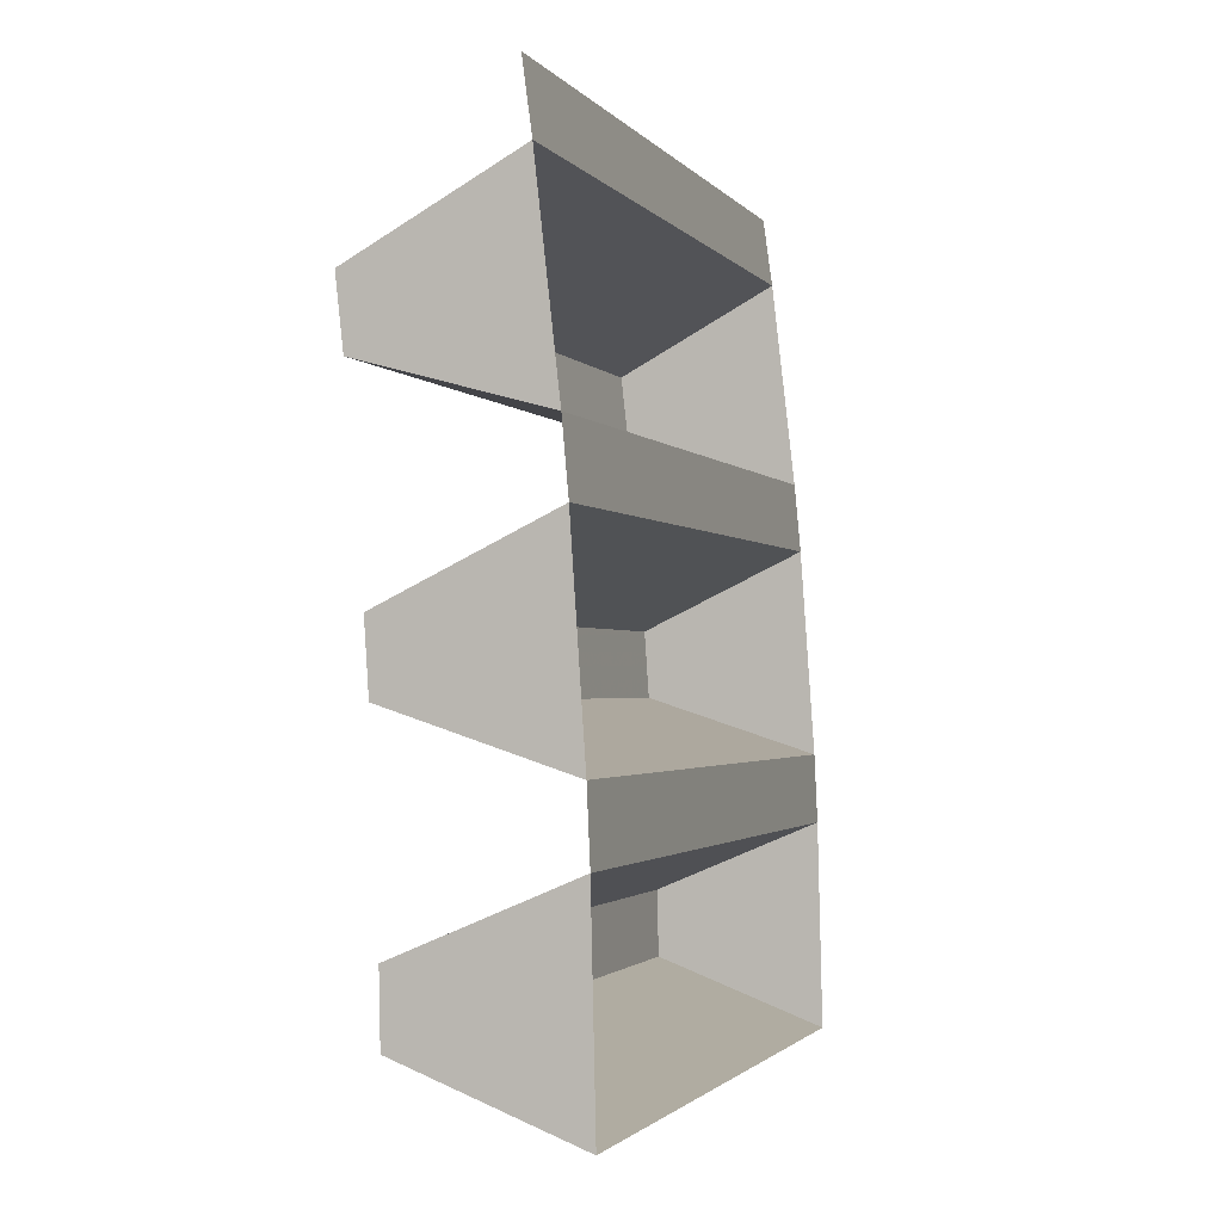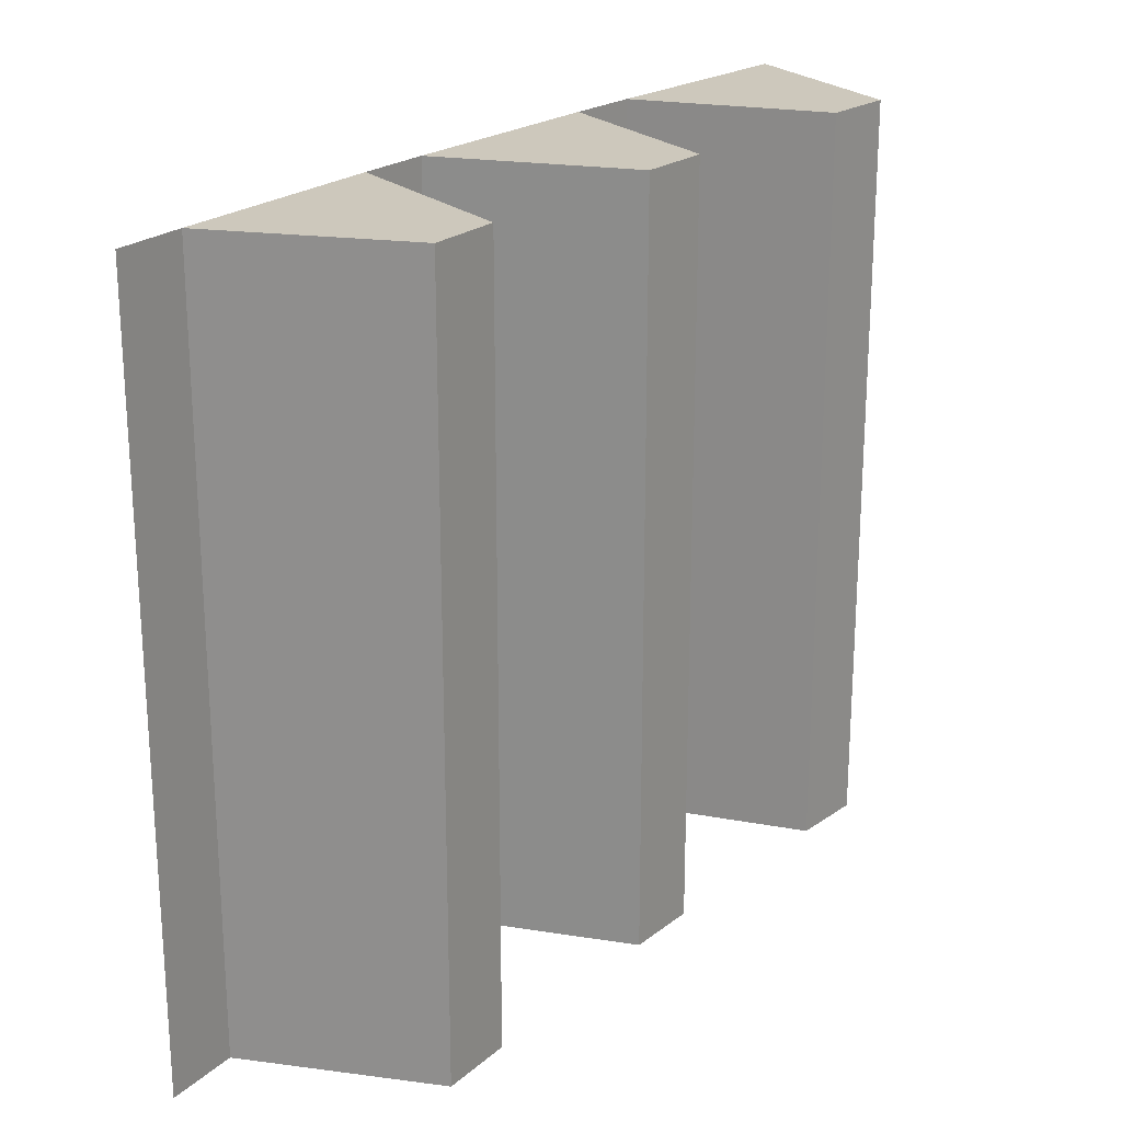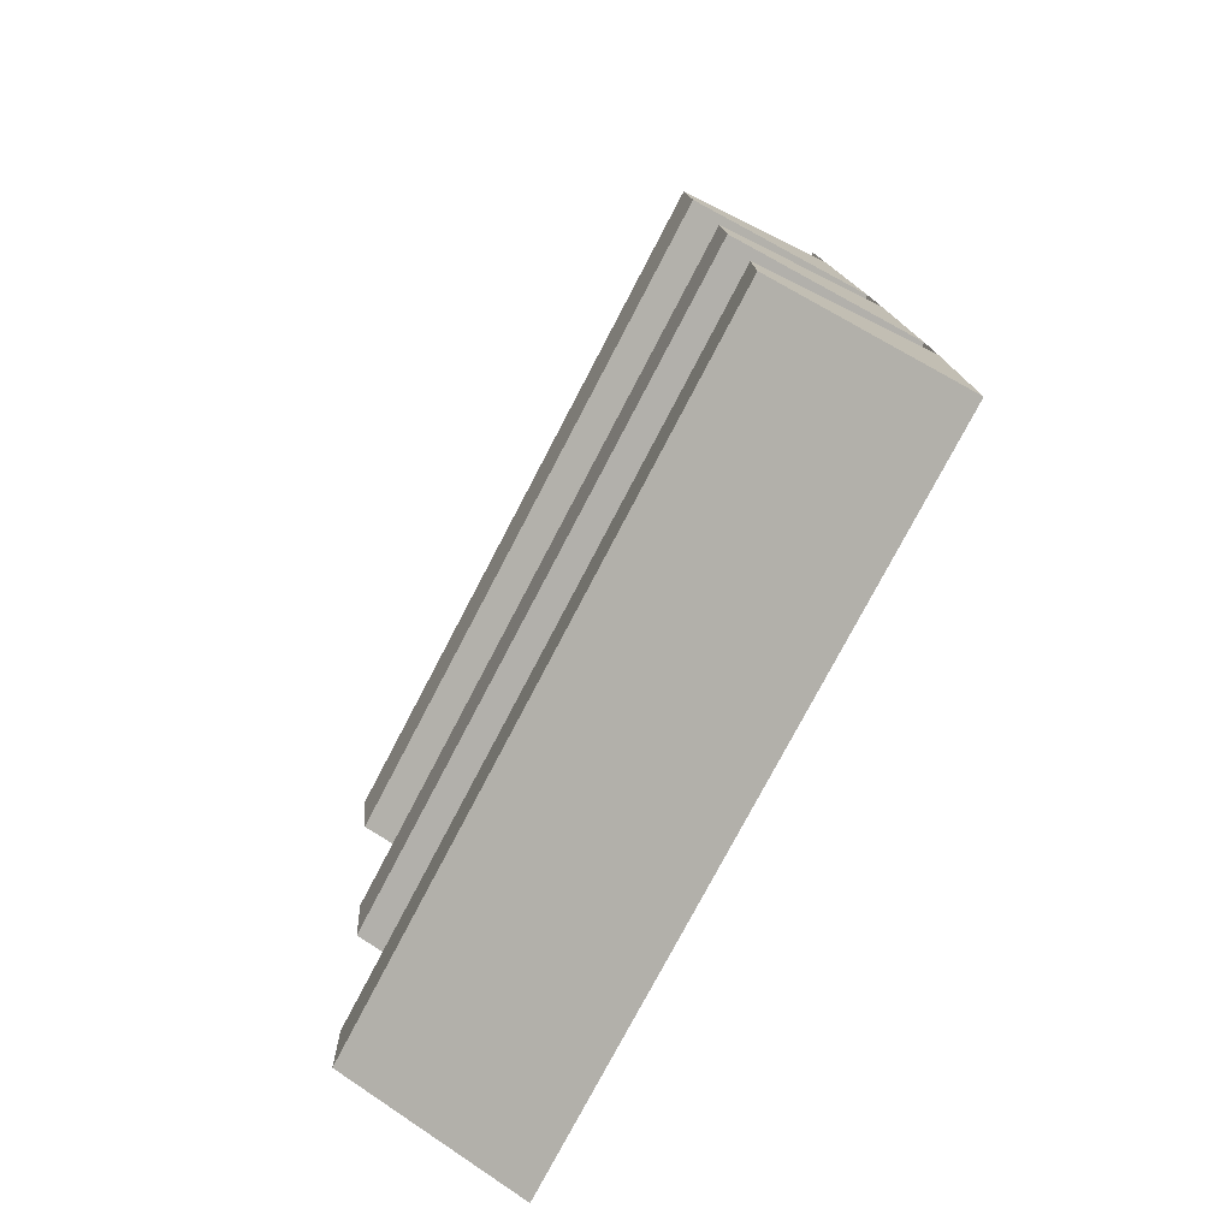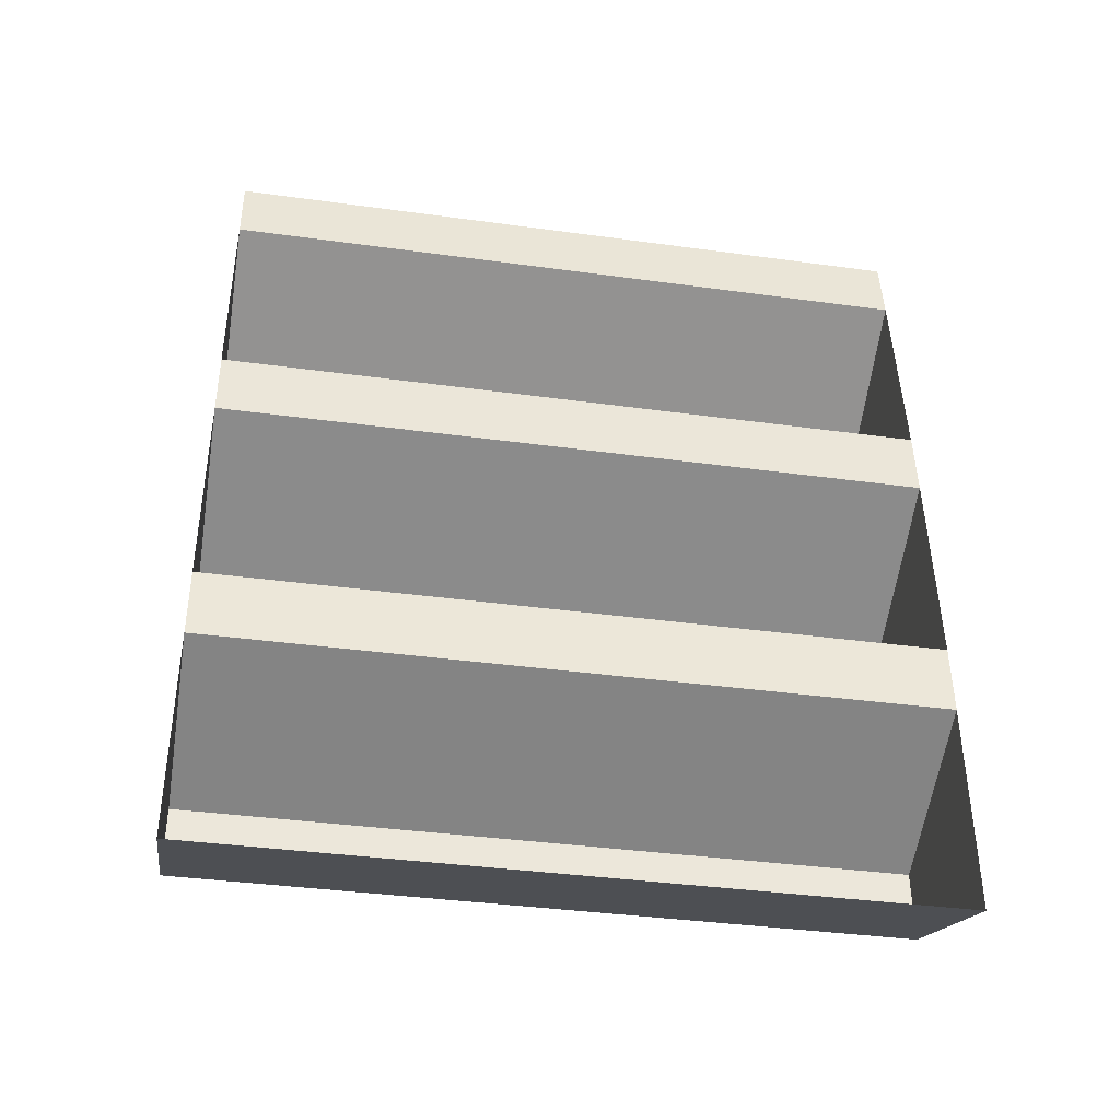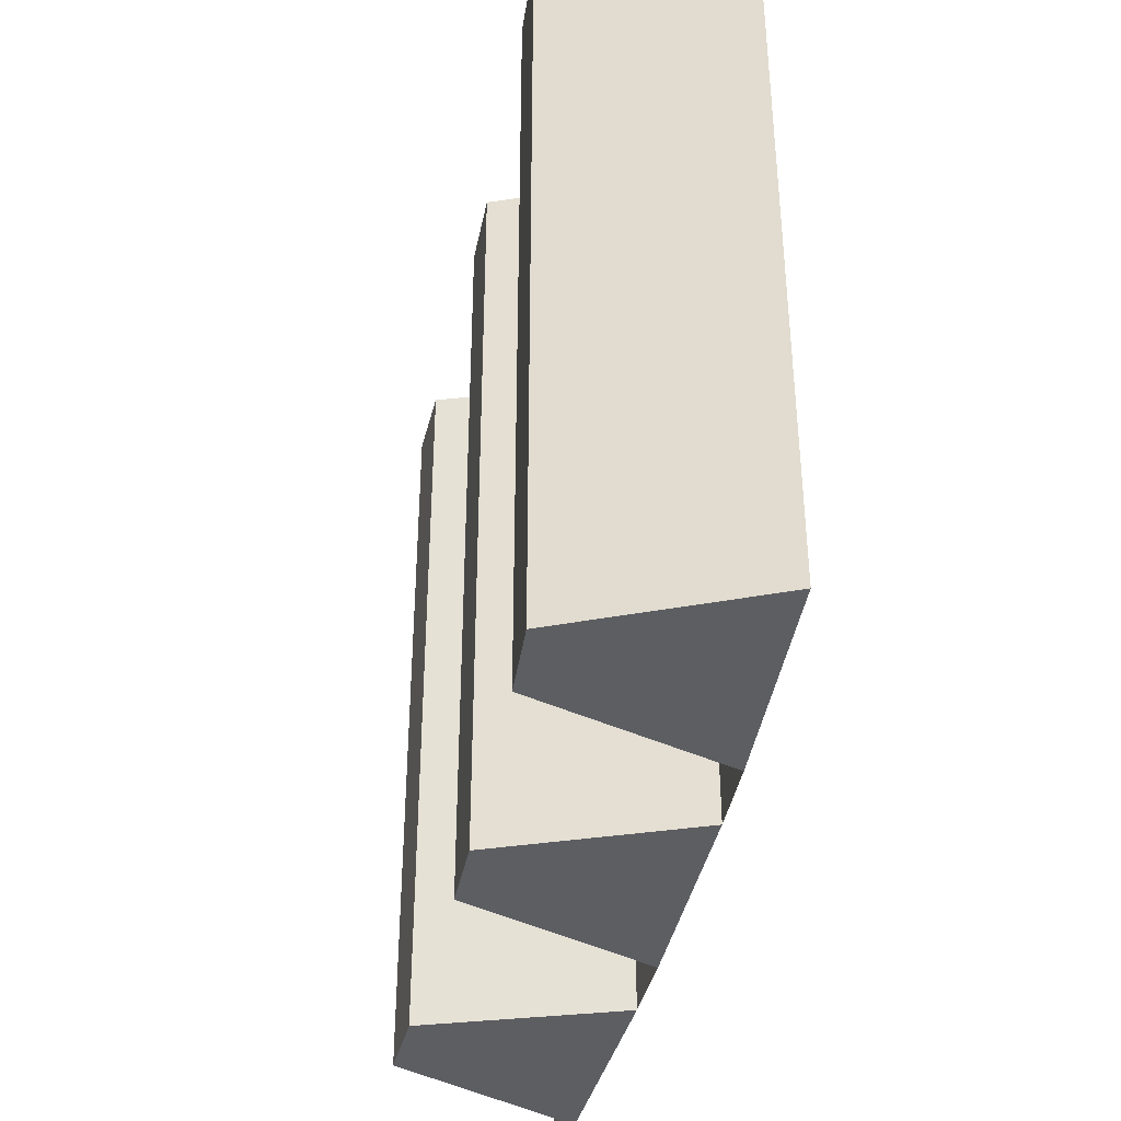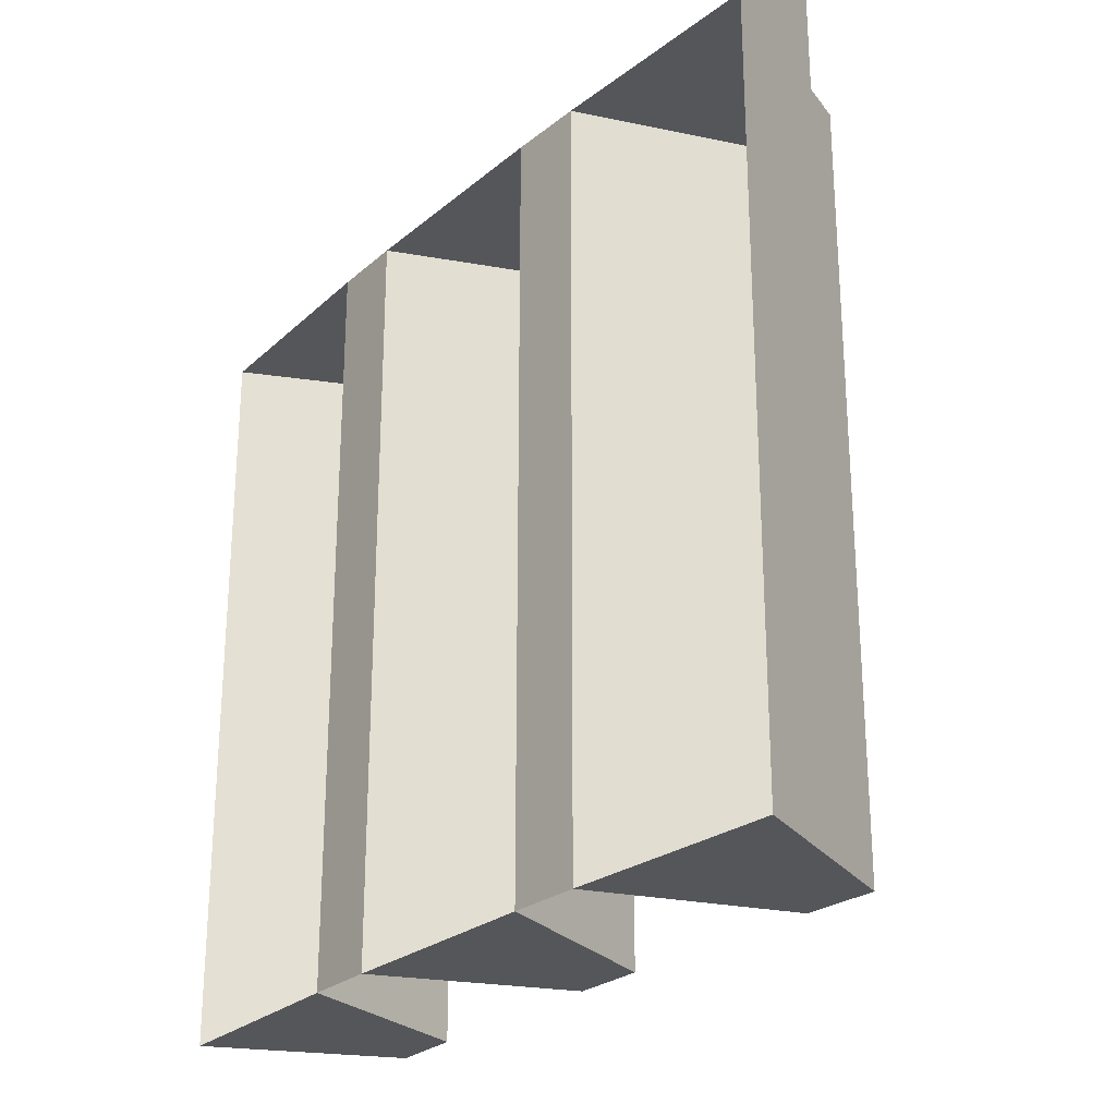
<metadata>
{"format":"obj","ext":"obj","renderer":"f3d","projection":"perspective","resolution":1024,"background":"white","views":[{"elev":-1.8,"azim":-161.0,"up":"+Z"},{"elev":22.1,"azim":41.1,"up":"+Y"},{"elev":-76.4,"azim":152.4,"up":"+Z"},{"elev":-38.2,"azim":-99.8,"up":"+Z"},{"elev":-39.2,"azim":172.7,"up":"+Y"},{"elev":-25.8,"azim":-33.8,"up":"+Y"}]}
</metadata>
<code>
v -8.647 0.5 0.2441
v -8.647 -0.5 0.2441
v -8.894 -0.5 0.3497
v -8.894 0.5 0.3497
v -8.649 0.5 0.1441
v -8.649 -0.5 0.1441
v -8.647 -0.5 0.2441
v -8.647 0.5 0.2441
v -8.901 0.5 0.04974
v -8.901 -0.5 0.04974
v -8.649 -0.5 0.1441
v -8.649 0.5 0.1441
v -8.894 0.5 0.3497
v -8.647 0.5 0.2441
v -8.649 0.5 0.1441
v -8.901 0.5 0.04974
v -8.901 -0.5 0.04974
v -8.649 -0.5 0.1441
v -8.647 -0.5 0.2441
v -8.894 -0.5 0.3497
v -8.627 0.5 0.6318
v -8.627 -0.5 0.6318
v -8.87 -0.5 0.7484
v -8.87 0.5 0.7484
v -8.634 0.5 0.532
v -8.634 -0.5 0.532
v -8.627 -0.5 0.6318
v -8.627 0.5 0.6318
v -8.89 0.5 0.449
v -8.89 -0.5 0.449
v -8.634 -0.5 0.532
v -8.634 0.5 0.532
v -8.87 0.5 0.7484
v -8.627 0.5 0.6318
v -8.634 0.5 0.532
v -8.89 0.5 0.449
v -8.89 -0.5 0.449
v -8.634 -0.5 0.532
v -8.627 -0.5 0.6318
v -8.87 -0.5 0.7484
v -8.59 0.5 1.018
v -8.59 -0.5 1.018
v -8.827 -0.5 1.146
v -8.827 0.5 1.146
v -8.601 0.5 0.9188
v -8.601 -0.5 0.9188
v -8.59 -0.5 1.018
v -8.59 0.5 1.018
v -8.861 0.5 0.8474
v -8.861 -0.5 0.8474
v -8.601 -0.5 0.9188
v -8.601 0.5 0.9188
v -8.827 0.5 1.146
v -8.59 0.5 1.018
v -8.601 0.5 0.9188
v -8.861 0.5 0.8474
v -8.861 -0.5 0.8474
v -8.601 -0.5 0.9188
v -8.59 -0.5 1.018
v -8.827 -0.5 1.146
v -8.89 0.5 0.4491
v -8.89 -0.5 0.4491
v -8.894 -0.5 0.3497
v -8.894 0.5 0.3497
v -8.861 0.5 0.8475
v -8.861 -0.5 0.8475
v -8.87 -0.5 0.7483
v -8.87 0.5 0.7483
v -8.814 0.5 1.244
v -8.814 -0.5 1.244
v -8.827 -0.5 1.146
v -8.827 0.5 1.146
g mesh6885546
f 1 3 2
f 3 1 4
g mesh6885548
f 5 7 6
f 7 5 8
g mesh6885550
f 9 11 10
f 11 9 12
f 13 14 15
f 15 16 13
f 17 18 19
f 19 20 17
g mesh6885554
f 21 23 22
f 23 21 24
g mesh6885556
f 25 27 26
f 27 25 28
g mesh6885558
f 29 31 30
f 31 29 32
f 33 34 35
f 35 36 33
f 37 38 39
f 39 40 37
g mesh6885562
f 41 43 42
f 43 41 44
g mesh6885564
f 45 47 46
f 47 45 48
g mesh6885566
f 49 51 50
f 51 49 52
f 53 54 55
f 55 56 53
f 57 58 59
f 59 60 57
g mesh6885569
f 61 62 63
f 63 64 61
g mesh6885571
f 65 66 67
f 67 68 65
g mesh6885573
f 69 70 71
f 71 72 69

</code>
